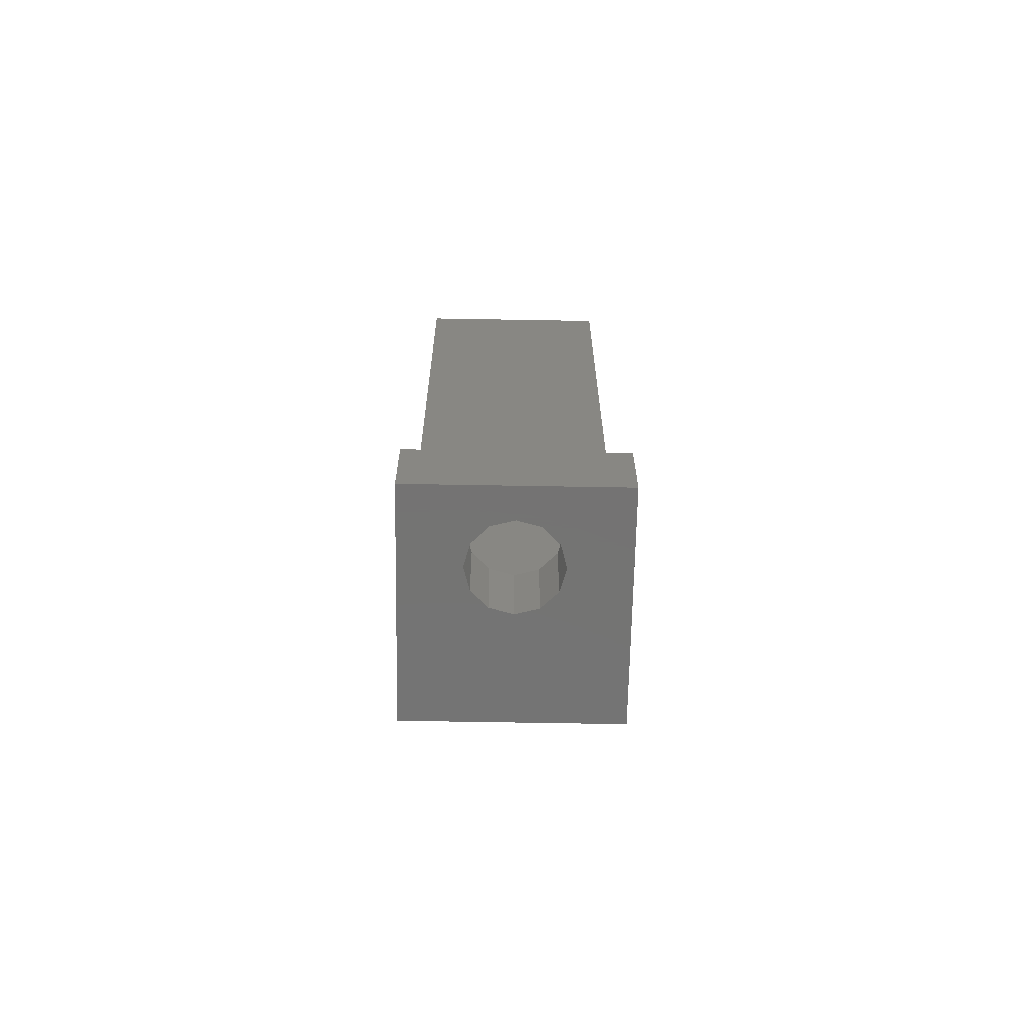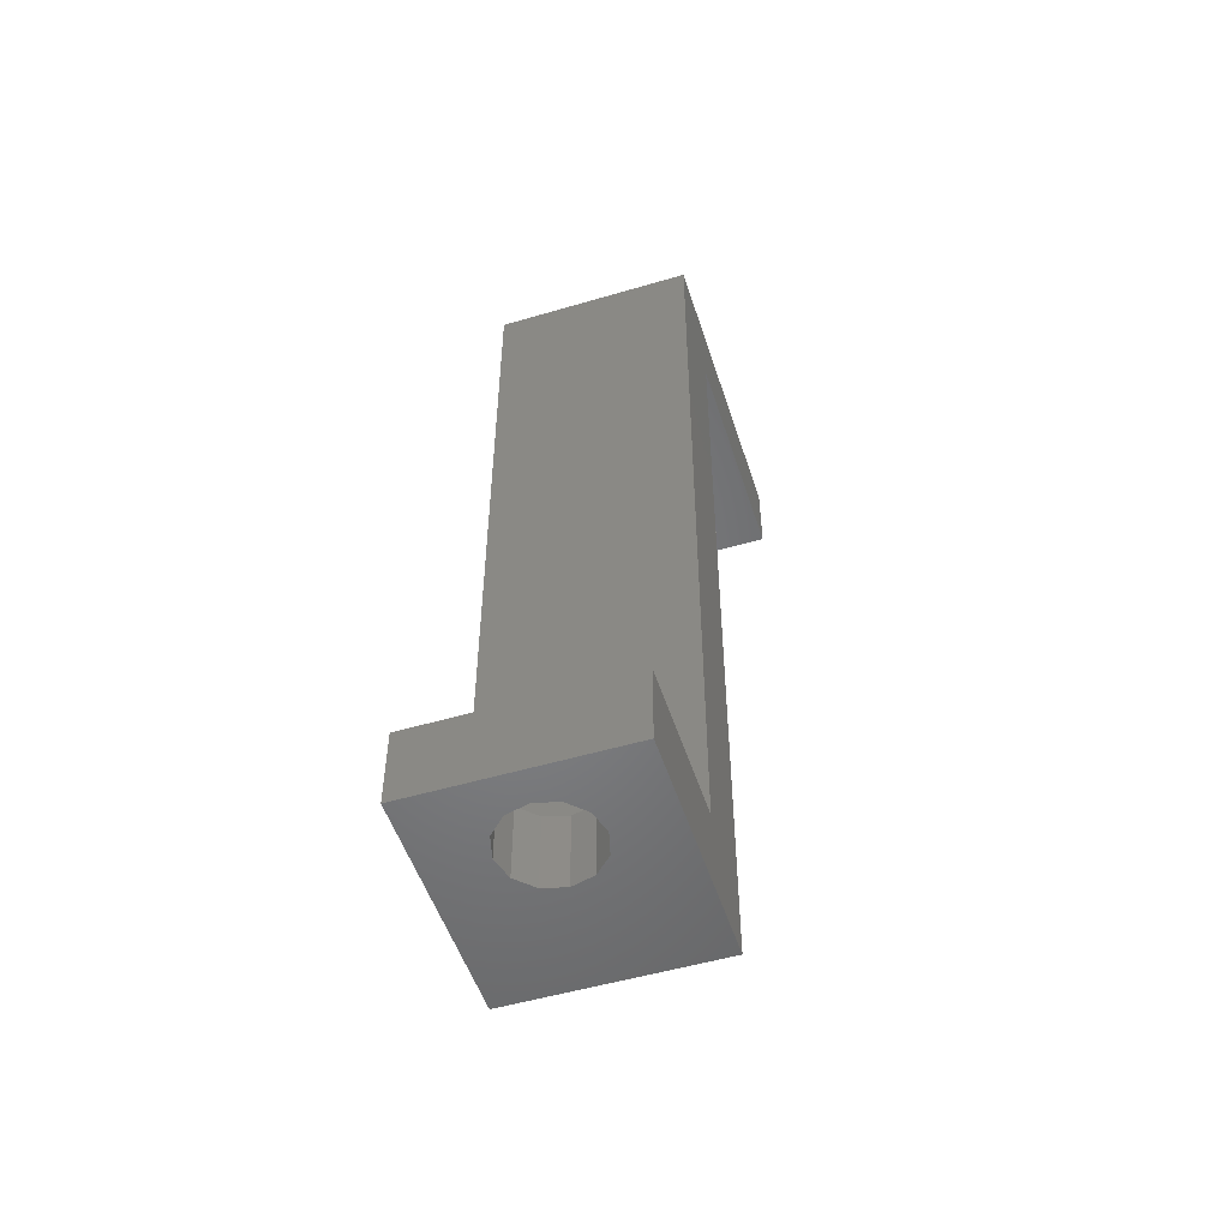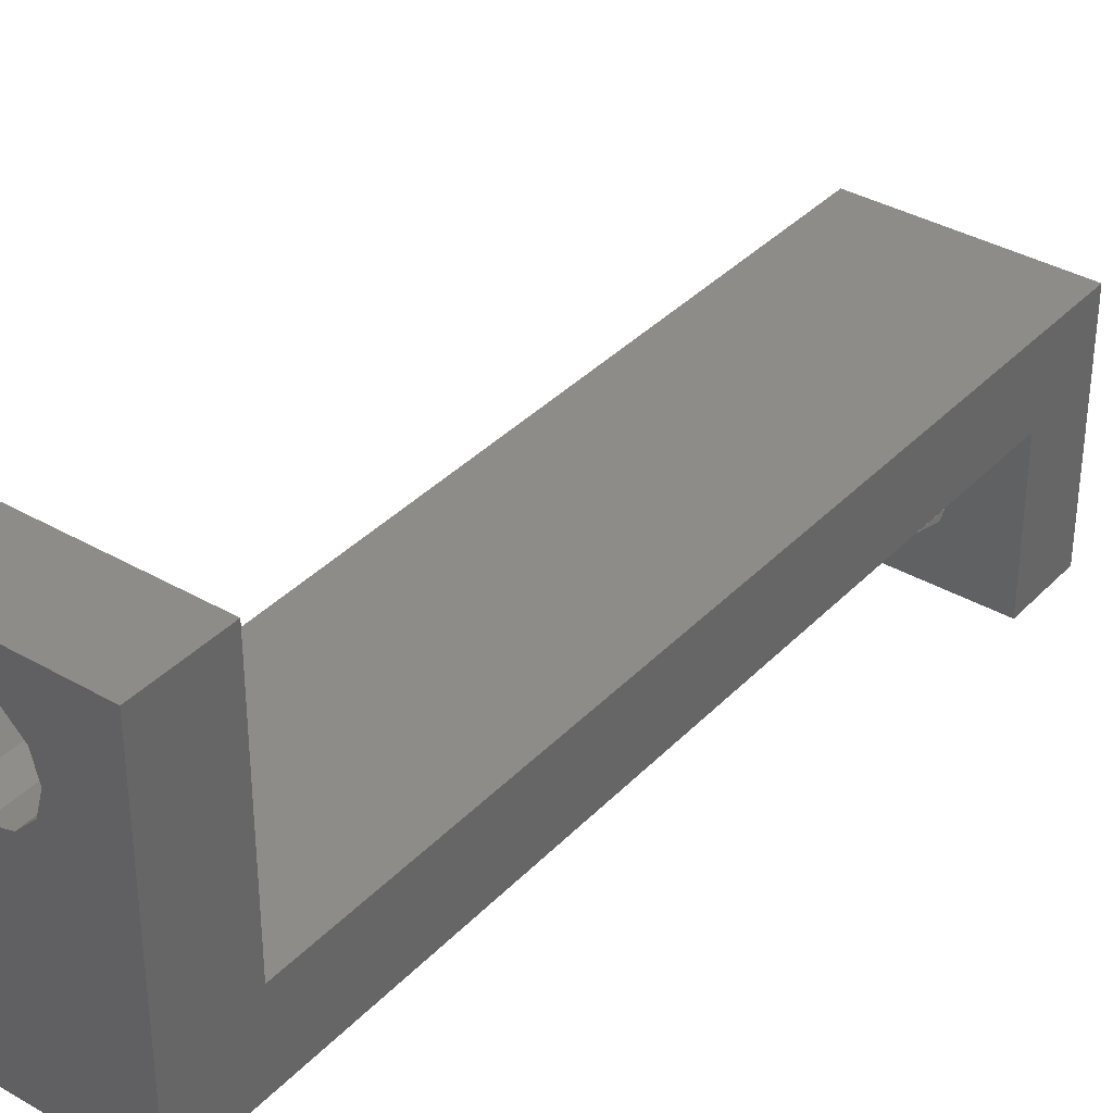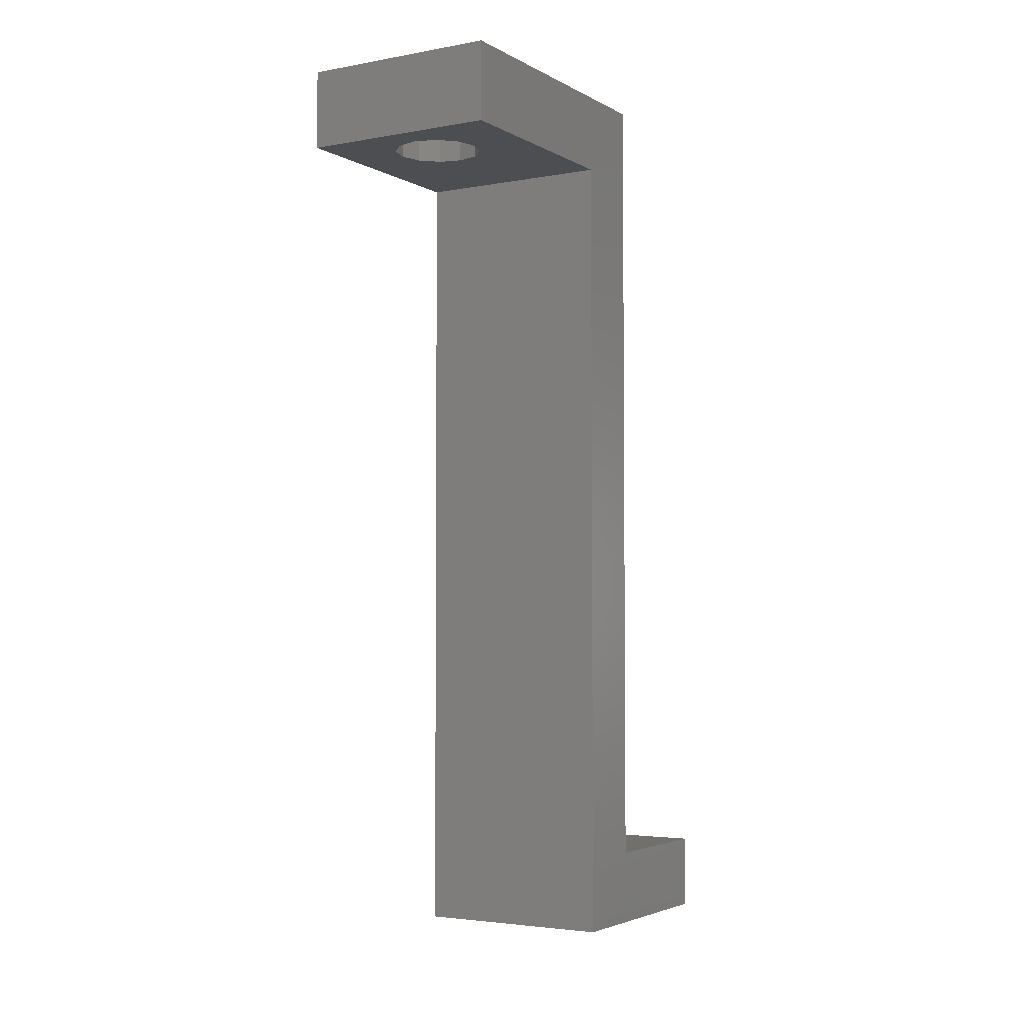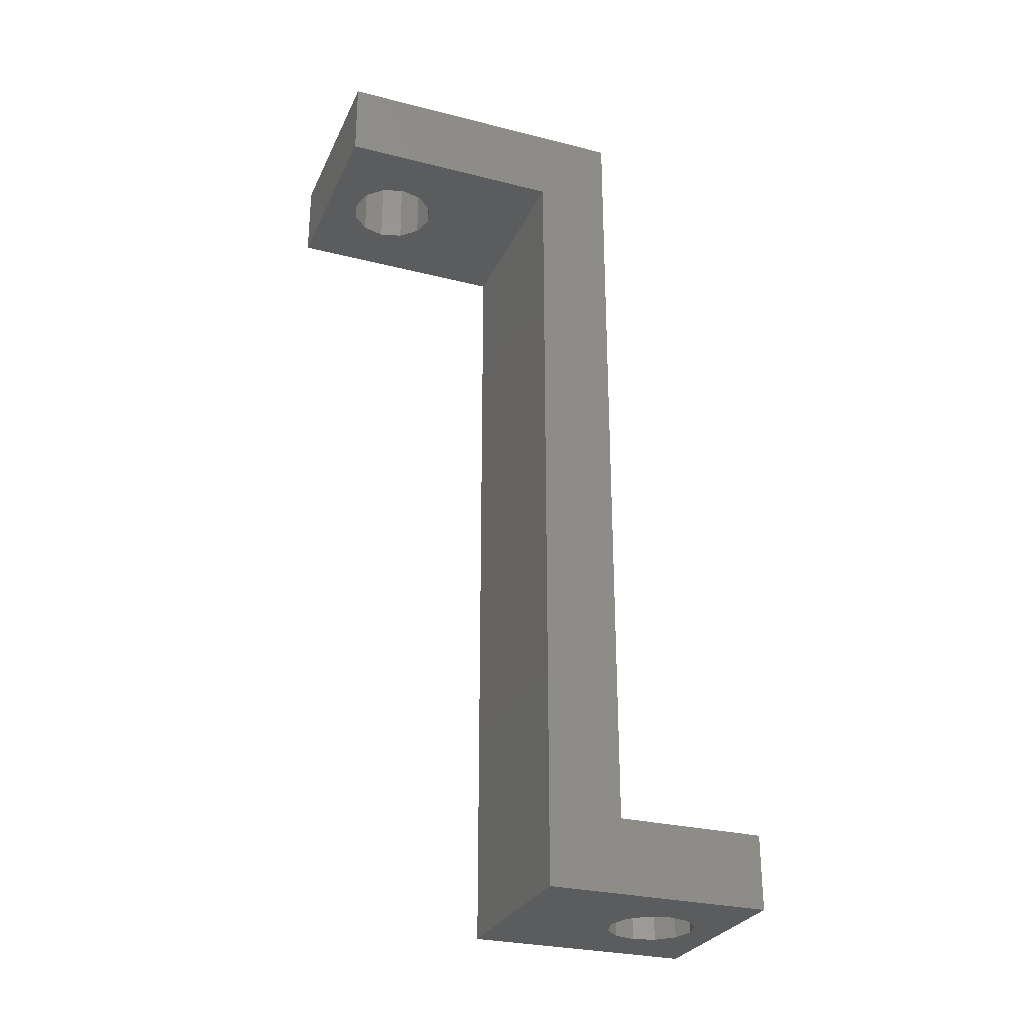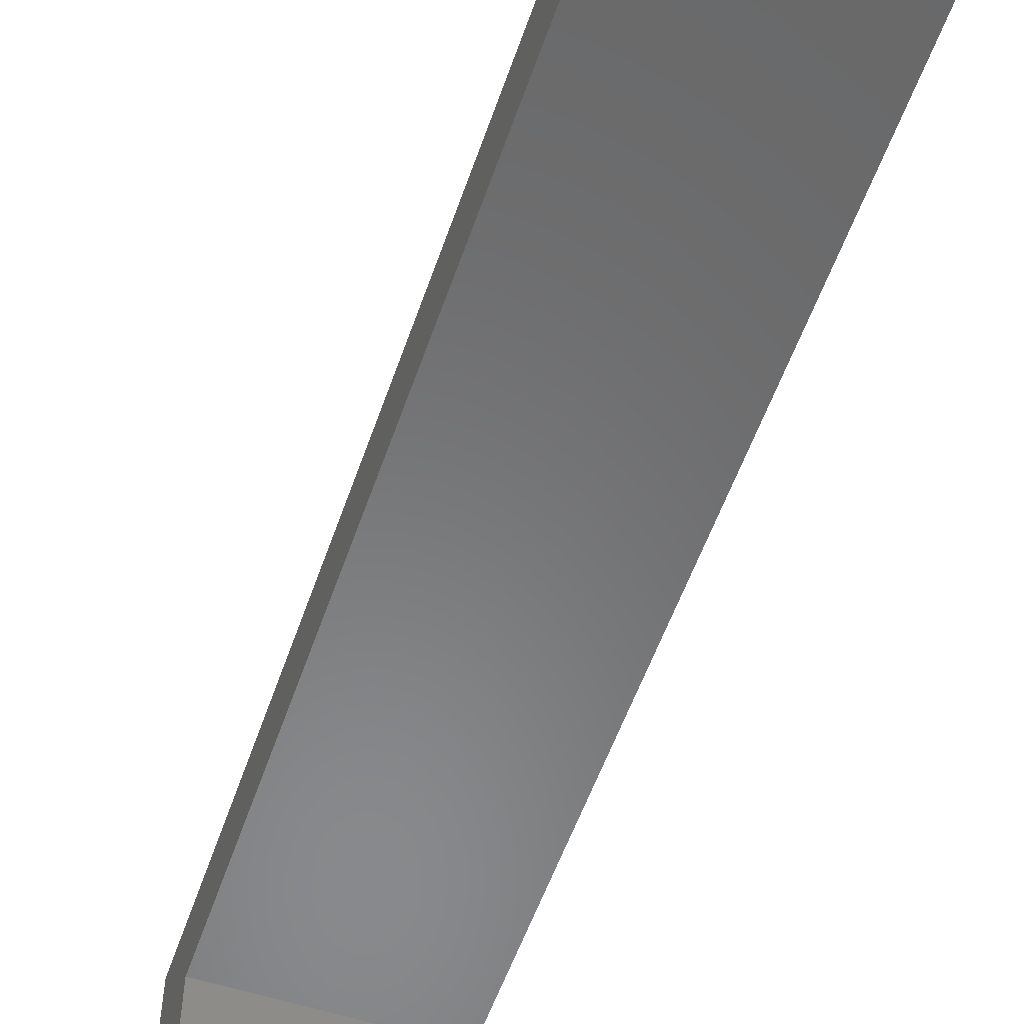
<metadata>
{"format":"stl","ext":"stl","renderer":"f3d","projection":"perspective","resolution":1024,"background":"white","views":[{"elev":-65.8,"azim":179.0,"up":"+Y"},{"elev":-51.8,"azim":-162.3,"up":"+Y"},{"elev":36.2,"azim":-142.9,"up":"+Z"},{"elev":-3.5,"azim":31.0,"up":"+Y"},{"elev":-28.3,"azim":69.1,"up":"+Y"},{"elev":-55.5,"azim":161.1,"up":"+Z"}]}
</metadata>
<code>
# stl→obj: 64 verts, 132 faces
v -3.271e-13 3 -7.941e-12
v 3.125 3 1.484
v 8 3 -1.674e-11
v 2.484 3 2.125
v 3.902e-07 3 6
v 4 3 1.25
v 2.25 3 3
v 2.484 3 3.875
v 3.125 3 4.516
v 4 3 4.75
v 5.516 3 2.125
v 8 3 6
v 4.875 3 1.484
v 5.75 3 3
v 5.516 3 3.875
v 4.875 3 4.516
v -3.271e-13 0 -7.941e-12
v 8 0 -1.674e-11
v 8 0 9
v 4 0 4.75
v 3.125 0 4.516
v 2.484 0 3.875
v 2.25 0 3
v 2.484 0 2.125
v 3.125 0 1.484
v 4 0 1.25
v 4.875 0 1.484
v 5.516 0 2.125
v 5.75 0 3
v 5.516 0 3.875
v 4.875 0 4.516
v 4.393e-06 0 9
v 8 32.66 9
v 4.875 32.66 13.48
v 4 32.66 13.25
v 5.516 32.66 14.12
v 8 32.66 18
v 5.75 32.66 15
v 5.516 32.66 15.87
v 4.875 32.66 16.52
v 4 32.66 16.75
v 1.227e-06 32.66 18
v 4.393e-06 32.66 9
v 2.484 32.66 14.12
v 3.125 32.66 13.48
v 2.25 32.66 15
v 2.484 32.66 15.88
v 3.125 32.66 16.52
v 8 35.84 6
v 8 35.84 18
v 2.919e-06 35.84 6
v 2.484 35.84 14.12
v 1.227e-06 35.84 18
v 3.125 35.84 13.48
v 4 35.84 13.25
v 2.25 35.84 15
v 2.484 35.84 15.88
v 3.125 35.84 16.52
v 4 35.84 16.75
v 5.516 35.84 14.12
v 4.875 35.84 13.48
v 5.75 35.84 15
v 5.516 35.84 15.87
v 4.875 35.84 16.52
f 1 2 3
f 2 1 4
f 4 1 5
f 3 2 6
f 4 5 7
f 7 5 8
f 8 5 9
f 9 5 10
f 3 11 12
f 11 3 13
f 13 3 6
f 12 11 14
f 12 14 15
f 12 15 16
f 12 16 10
f 12 10 5
f 3 17 1
f 17 3 18
f 3 19 18
f 19 3 12
f 20 9 10
f 20 21 9
f 9 21 8
f 8 21 22
f 8 22 7
f 7 22 23
f 7 23 4
f 4 23 24
f 2 4 24
f 2 24 25
f 6 2 25
f 6 25 26
f 13 6 26
f 13 26 27
f 13 27 11
f 11 27 28
f 11 28 14
f 14 28 29
f 14 29 15
f 15 29 30
f 30 16 15
f 30 31 16
f 31 10 16
f 31 20 10
f 18 27 26
f 27 18 28
f 28 18 19
f 28 19 29
f 29 19 30
f 30 19 31
f 31 19 20
f 20 19 32
f 17 24 32
f 24 17 25
f 25 17 18
f 25 18 26
f 32 24 23
f 32 23 22
f 32 22 21
f 32 21 20
f 33 34 35
f 34 33 36
f 36 33 37
f 36 37 38
f 38 37 39
f 39 37 40
f 40 37 41
f 41 37 42
f 43 44 42
f 44 43 45
f 45 43 33
f 45 33 35
f 42 44 46
f 42 46 47
f 42 47 48
f 42 48 41
f 12 33 19
f 33 12 49
f 33 49 37
f 37 49 50
f 49 12 51
f 51 52 49
f 52 51 53
f 49 52 54
f 49 54 55
f 52 53 56
f 56 53 57
f 57 53 58
f 58 53 59
f 49 60 50
f 60 49 61
f 61 49 55
f 50 60 62
f 50 62 63
f 50 63 64
f 50 64 59
f 50 59 53
f 53 43 42
f 32 5 17
f 5 32 43
f 5 43 51
f 51 43 53
f 1 17 5
f 37 53 42
f 53 37 50
f 56 47 46
f 47 56 57
f 57 48 47
f 48 57 58
f 59 48 58
f 48 59 41
f 64 41 59
f 41 64 40
f 63 40 64
f 40 63 39
f 63 38 39
f 38 63 62
f 62 36 38
f 36 62 60
f 60 34 36
f 34 60 61
f 34 55 35
f 55 34 61
f 35 54 45
f 54 35 55
f 45 52 44
f 52 45 54
f 52 46 44
f 46 52 56
f 32 33 43
f 33 32 19
f 12 5 51

</code>
